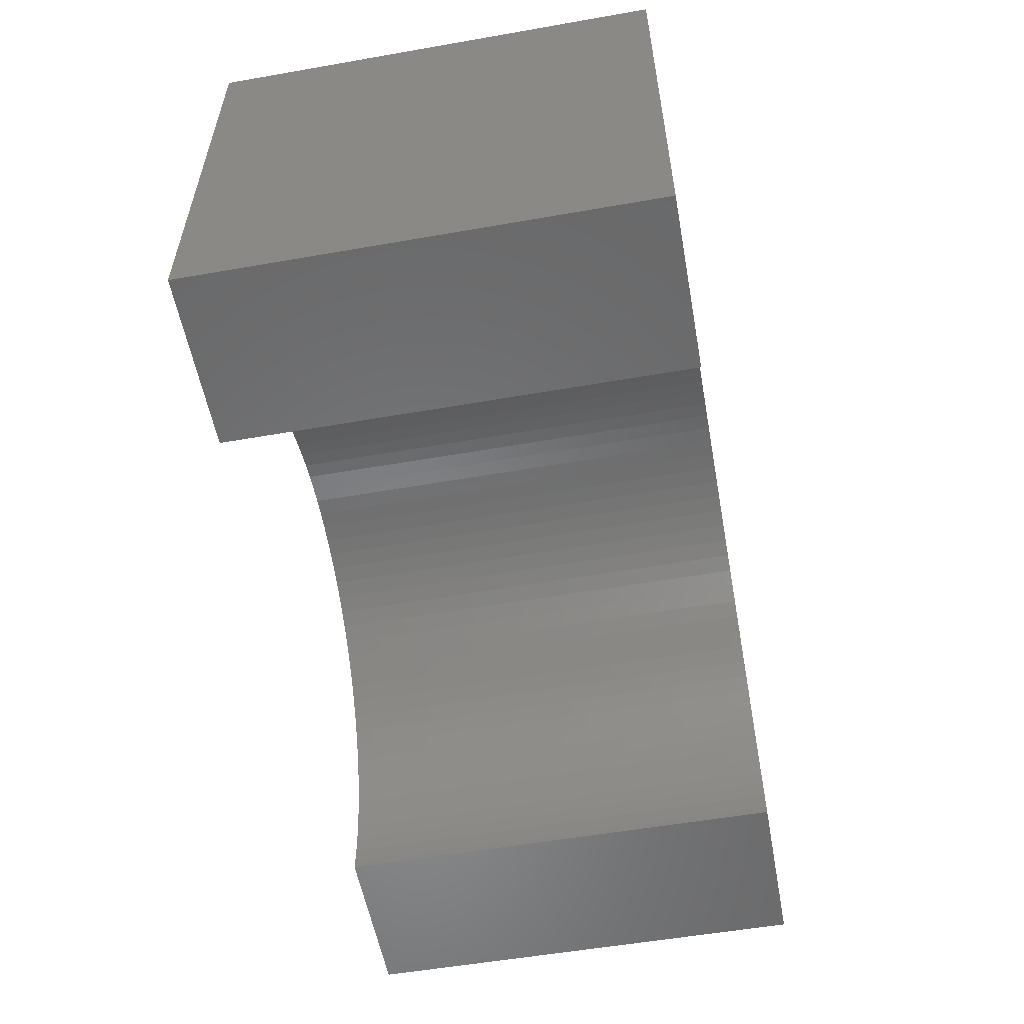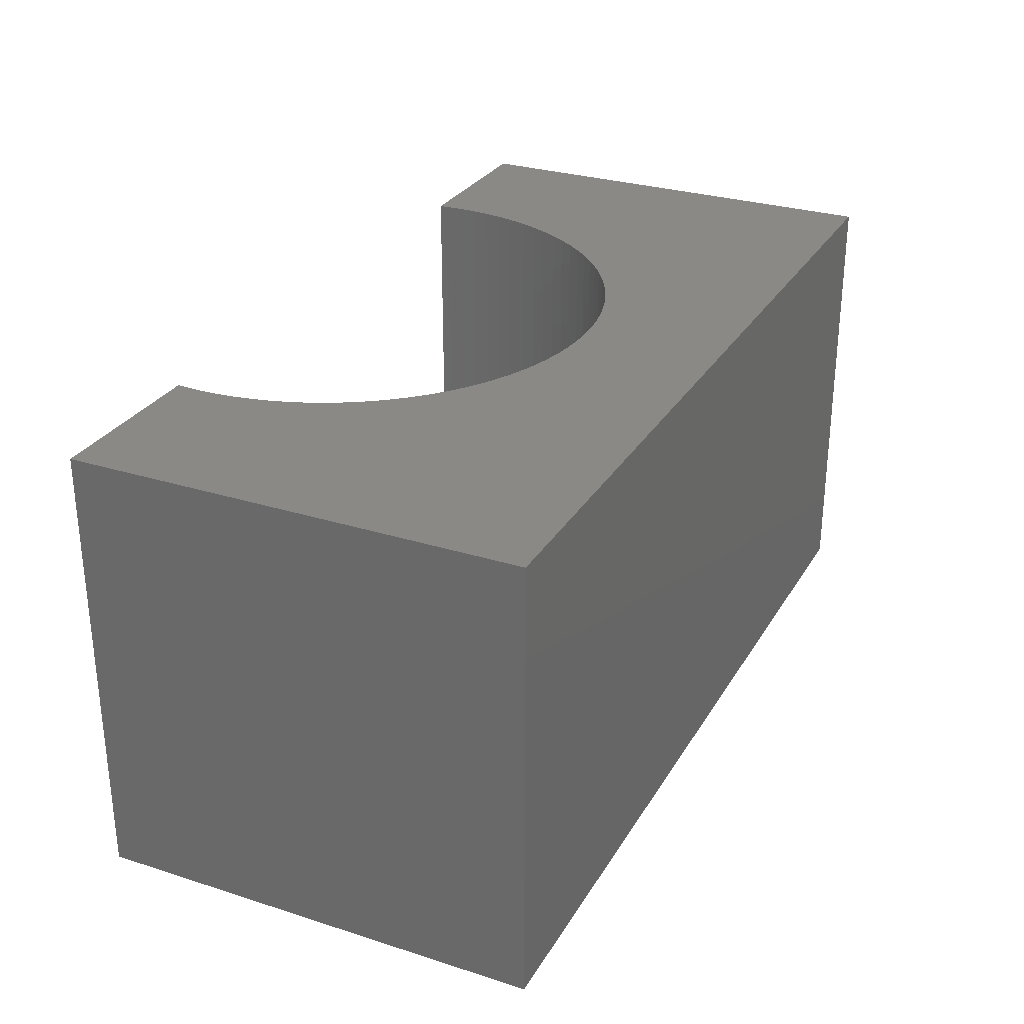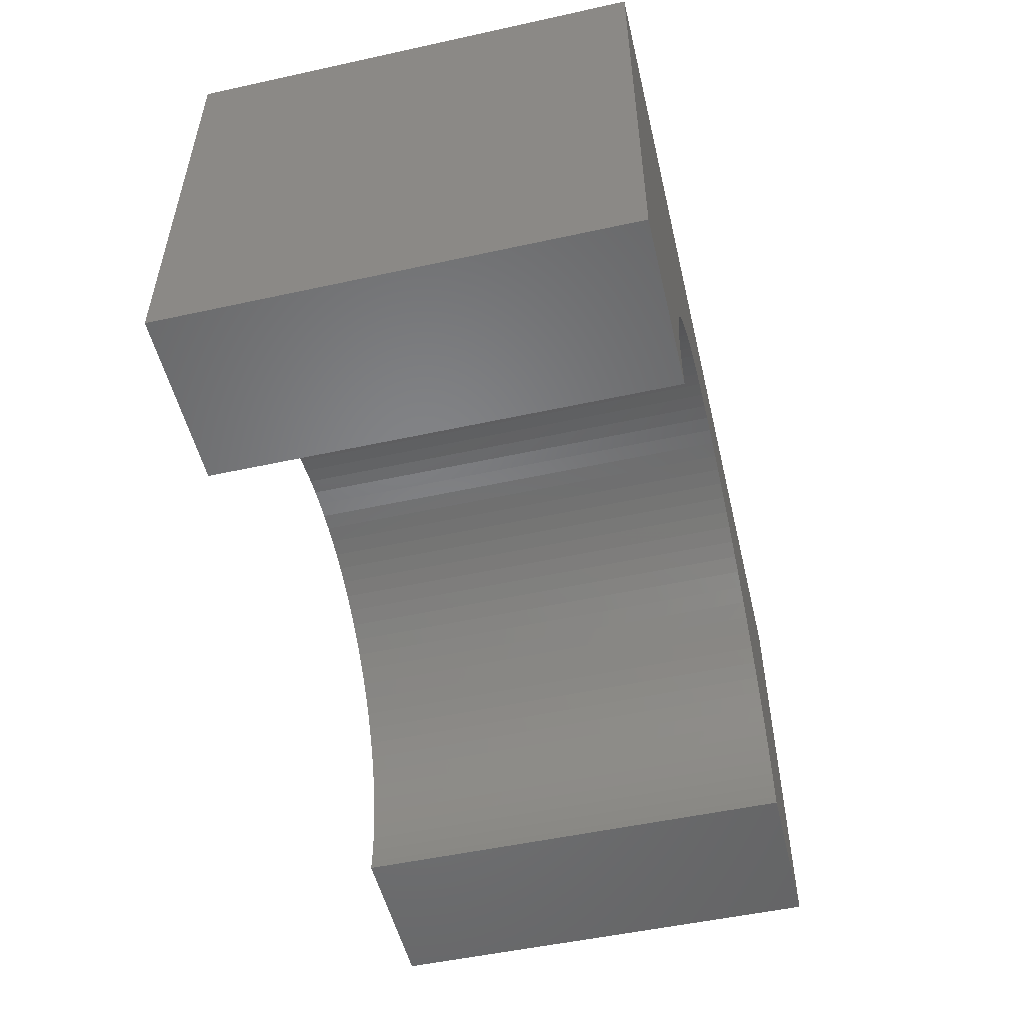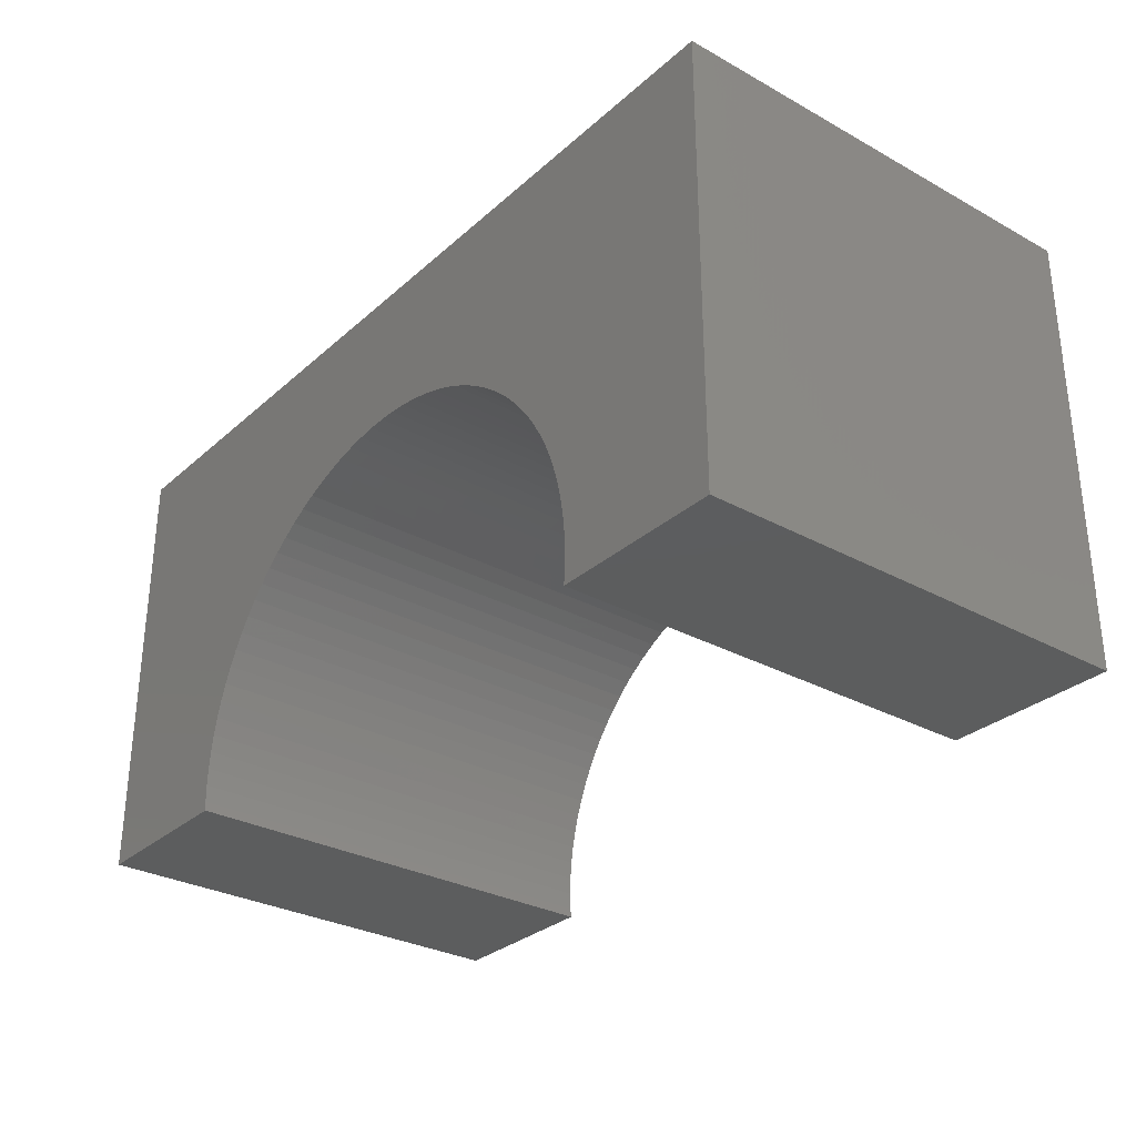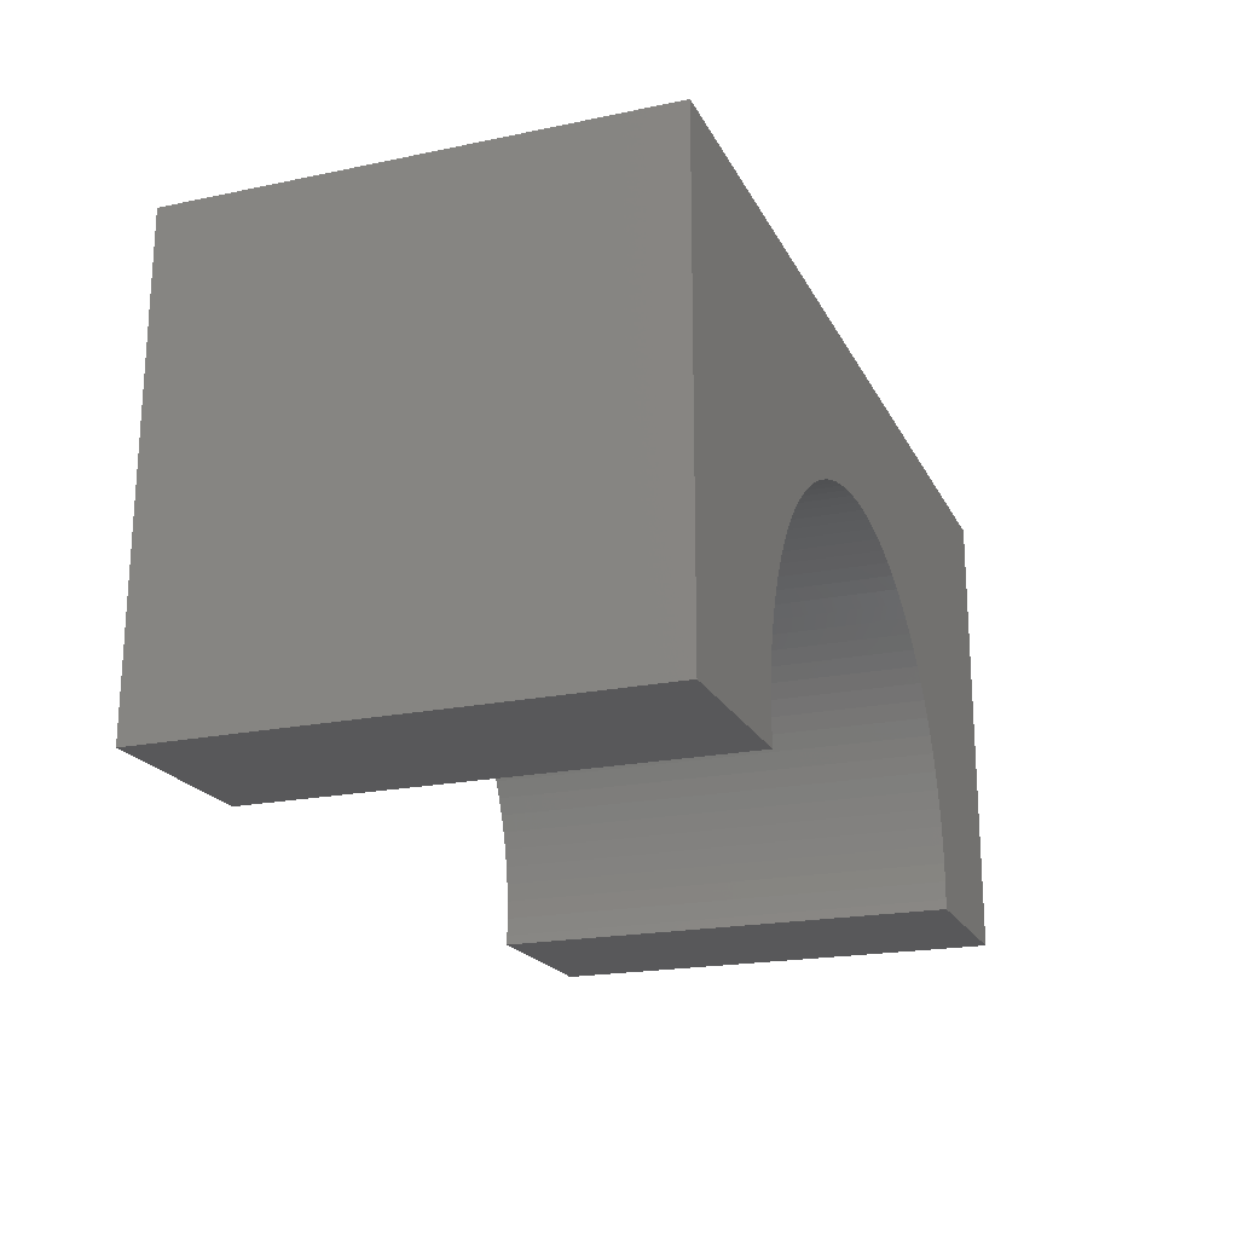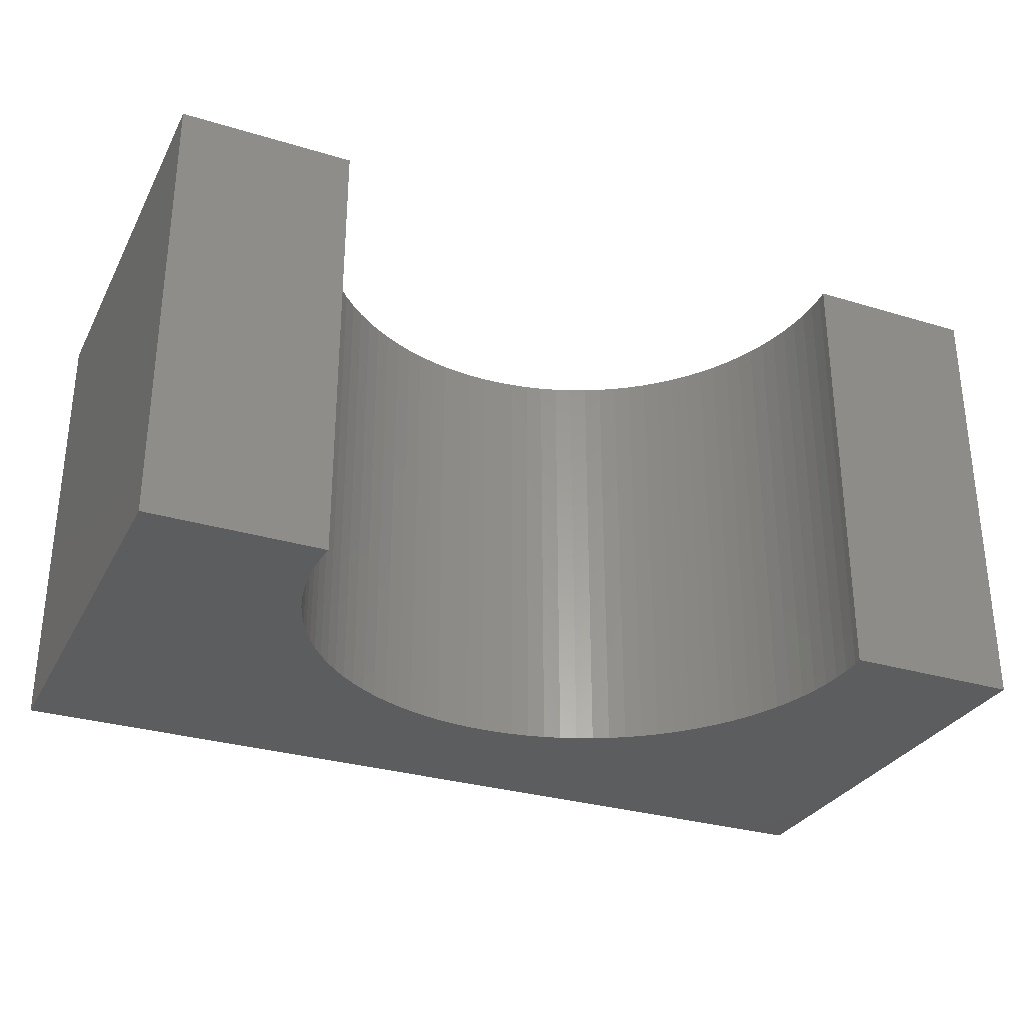
<metadata>
{"format":"stl","ext":"stl","renderer":"f3d","projection":"perspective","resolution":1024,"background":"white","views":[{"elev":-55.5,"azim":-79.6,"up":"+Z"},{"elev":28.8,"azim":-64.7,"up":"+Y"},{"elev":-52.0,"azim":-76.7,"up":"+Z"},{"elev":-30.3,"azim":51.5,"up":"+Z"},{"elev":-20.0,"azim":-69.4,"up":"+Z"},{"elev":-30.3,"azim":156.3,"up":"+Y"}]}
</metadata>
<code>
# stl→obj: 118 verts, 232 faces
v 5 -2.5 2.5
v 5 2.5 -2.5
v 5 2.5 2.5
v 5 -2.5 -2.5
v -5 2.5 2.5
v -5 -2.5 2.5
v 3.084 -2.5 -2.5
v 3.084 2.5 -2.5
v -5 -2.5 -2.5
v -3.084 2.5 -2.5
v -3.084 -2.5 -2.5
v -5 2.5 -2.5
v 0 2.5 0.9
v 0.1946 2.5 0.8939
v 0.3885 2.5 0.8756
v 0.5809 2.5 0.8451
v 0.7709 2.5 0.8026
v 0.958 2.5 0.7483
v 1.141 2.5 0.6823
v 1.32 2.5 0.605
v 1.493 2.5 0.5165
v 1.661 2.5 0.4174
v 1.822 2.5 0.308
v 1.976 2.5 0.1886
v 2.122 2.5 0.0598
v 2.26 2.5 -0.0779
v 2.389 2.5 -0.224
v 2.508 2.5 -0.3779
v 2.617 2.5 -0.5389
v 2.717 2.5 -0.7066
v 2.805 2.5 -0.8801
v 2.882 2.5 -1.059
v 2.948 2.5 -1.242
v 3.003 2.5 -1.429
v 3.045 2.5 -1.619
v 3.076 2.5 -1.811
v 3.094 2.5 -2.005
v 3.1 2.5 -2.2
v 3.094 2.5 -2.395
v -0.1946 2.5 0.8939
v -0.3885 2.5 0.8756
v -0.5809 2.5 0.8451
v -0.7709 2.5 0.8026
v -0.958 2.5 0.7483
v -1.141 2.5 0.6823
v -1.32 2.5 0.605
v -1.493 2.5 0.5165
v -1.661 2.5 0.4174
v -1.822 2.5 0.308
v -1.976 2.5 0.1886
v -2.122 2.5 0.0598
v -2.26 2.5 -0.0779
v -2.389 2.5 -0.224
v -2.508 2.5 -0.3779
v -2.617 2.5 -0.5389
v -2.717 2.5 -0.7066
v -2.805 2.5 -0.8801
v -2.882 2.5 -1.059
v -2.948 2.5 -1.242
v -3.003 2.5 -1.429
v -3.045 2.5 -1.619
v -3.076 2.5 -1.811
v -3.094 2.5 -2.005
v -3.1 2.5 -2.2
v -3.094 2.5 -2.395
v 0 -2.5 0.9
v -0.1946 -2.5 0.8939
v -0.3885 -2.5 0.8756
v -0.5809 -2.5 0.8451
v -0.7709 -2.5 0.8026
v -0.958 -2.5 0.7483
v -1.141 -2.5 0.6823
v -1.32 -2.5 0.605
v -1.493 -2.5 0.5165
v -1.661 -2.5 0.4174
v -1.822 -2.5 0.308
v -1.976 -2.5 0.1886
v -2.122 -2.5 0.0598
v -2.26 -2.5 -0.0779
v -2.389 -2.5 -0.224
v -2.508 -2.5 -0.3779
v -2.617 -2.5 -0.5389
v -2.717 -2.5 -0.7066
v -2.805 -2.5 -0.8801
v -2.882 -2.5 -1.059
v -2.948 -2.5 -1.242
v -3.003 -2.5 -1.429
v -3.045 -2.5 -1.619
v -3.076 -2.5 -1.811
v -3.094 -2.5 -2.005
v -3.1 -2.5 -2.2
v -3.094 -2.5 -2.395
v 0.1946 -2.5 0.8939
v 0.3885 -2.5 0.8756
v 0.5809 -2.5 0.8451
v 0.7709 -2.5 0.8026
v 0.958 -2.5 0.7483
v 1.141 -2.5 0.6823
v 1.32 -2.5 0.605
v 1.493 -2.5 0.5165
v 1.661 -2.5 0.4174
v 1.822 -2.5 0.308
v 1.976 -2.5 0.1886
v 2.122 -2.5 0.0598
v 2.26 -2.5 -0.0779
v 2.389 -2.5 -0.224
v 2.508 -2.5 -0.3779
v 2.617 -2.5 -0.5389
v 2.717 -2.5 -0.7066
v 2.805 -2.5 -0.8801
v 2.882 -2.5 -1.059
v 2.948 -2.5 -1.242
v 3.003 -2.5 -1.429
v 3.045 -2.5 -1.619
v 3.076 -2.5 -1.811
v 3.094 -2.5 -2.005
v 3.1 -2.5 -2.2
v 3.094 -2.5 -2.395
f 1 2 3
f 2 1 4
f 5 1 3
f 1 5 6
f 7 2 4
f 2 7 8
f 9 10 11
f 10 9 12
f 9 5 12
f 5 9 6
f 3 13 5
f 3 14 13
f 3 15 14
f 3 16 15
f 3 17 16
f 3 18 17
f 3 19 18
f 3 20 19
f 3 21 20
f 3 22 21
f 3 23 22
f 3 24 23
f 3 25 24
f 3 26 25
f 3 27 26
f 3 28 27
f 3 29 28
f 3 30 29
f 3 31 30
f 3 32 31
f 2 32 3
f 32 2 33
f 33 2 34
f 34 2 35
f 35 2 36
f 36 2 37
f 37 2 38
f 38 2 39
f 39 2 8
f 40 5 13
f 41 5 40
f 42 5 41
f 43 5 42
f 44 5 43
f 45 5 44
f 46 5 45
f 47 5 46
f 48 5 47
f 49 5 48
f 50 5 49
f 51 5 50
f 52 5 51
f 53 5 52
f 54 5 53
f 55 5 54
f 56 5 55
f 57 5 56
f 58 5 57
f 12 58 59
f 12 59 60
f 12 60 61
f 12 61 62
f 12 62 63
f 12 63 64
f 12 64 65
f 12 65 10
f 58 12 5
f 6 66 1
f 6 67 66
f 6 68 67
f 6 69 68
f 6 70 69
f 6 71 70
f 6 72 71
f 6 73 72
f 6 74 73
f 6 75 74
f 6 76 75
f 6 77 76
f 6 78 77
f 6 79 78
f 6 80 79
f 6 81 80
f 6 82 81
f 6 83 82
f 6 84 83
f 6 85 84
f 9 85 6
f 85 9 86
f 86 9 87
f 87 9 88
f 88 9 89
f 89 9 90
f 90 9 91
f 91 9 92
f 92 9 11
f 93 1 66
f 94 1 93
f 95 1 94
f 96 1 95
f 97 1 96
f 98 1 97
f 99 1 98
f 100 1 99
f 101 1 100
f 102 1 101
f 103 1 102
f 104 1 103
f 105 1 104
f 106 1 105
f 107 1 106
f 108 1 107
f 109 1 108
f 110 1 109
f 111 1 110
f 4 111 112
f 4 112 113
f 4 113 114
f 4 114 115
f 4 115 116
f 4 116 117
f 4 117 118
f 4 118 7
f 111 4 1
f 108 28 29
f 28 108 107
f 116 36 37
f 36 116 115
f 117 37 38
f 37 117 116
f 70 42 69
f 42 70 43
f 66 14 93
f 14 66 13
f 87 61 60
f 61 87 88
f 111 31 32
f 31 111 110
f 94 16 95
f 16 94 15
f 81 55 54
f 55 81 82
f 103 25 104
f 25 103 24
f 75 47 74
f 47 75 48
f 99 21 100
f 21 99 20
f 88 62 61
f 62 88 89
f 109 29 30
f 29 109 108
f 77 49 76
f 49 77 50
f 86 60 59
f 60 86 87
f 73 45 72
f 45 73 46
f 112 32 33
f 32 112 111
f 7 39 8
f 39 7 118
f 101 23 102
f 23 101 22
f 100 22 101
f 22 100 21
f 68 40 67
f 40 68 41
f 98 20 99
f 20 98 19
f 93 15 94
f 15 93 14
f 113 33 34
f 33 113 112
f 102 24 103
f 24 102 23
f 118 38 39
f 38 118 117
f 96 18 97
f 18 96 17
f 67 13 66
f 13 67 40
f 76 48 75
f 48 76 49
f 91 65 64
f 65 91 92
f 106 26 27
f 26 106 105
f 71 43 70
f 43 71 44
f 107 27 28
f 27 107 106
f 115 35 36
f 35 115 114
f 114 34 35
f 34 114 113
f 69 41 68
f 41 69 42
f 90 64 63
f 64 90 91
f 97 19 98
f 19 97 18
f 72 44 71
f 44 72 45
f 104 26 105
f 26 104 25
f 110 30 31
f 30 110 109
f 74 46 73
f 46 74 47
f 79 51 78
f 51 79 52
f 78 50 77
f 50 78 51
f 92 10 65
f 10 92 11
f 85 59 58
f 59 85 86
f 79 53 52
f 53 79 80
f 80 54 53
f 54 80 81
f 82 56 55
f 56 82 83
f 89 63 62
f 63 89 90
f 84 58 57
f 58 84 85
f 83 57 56
f 57 83 84
f 95 17 96
f 17 95 16

</code>
